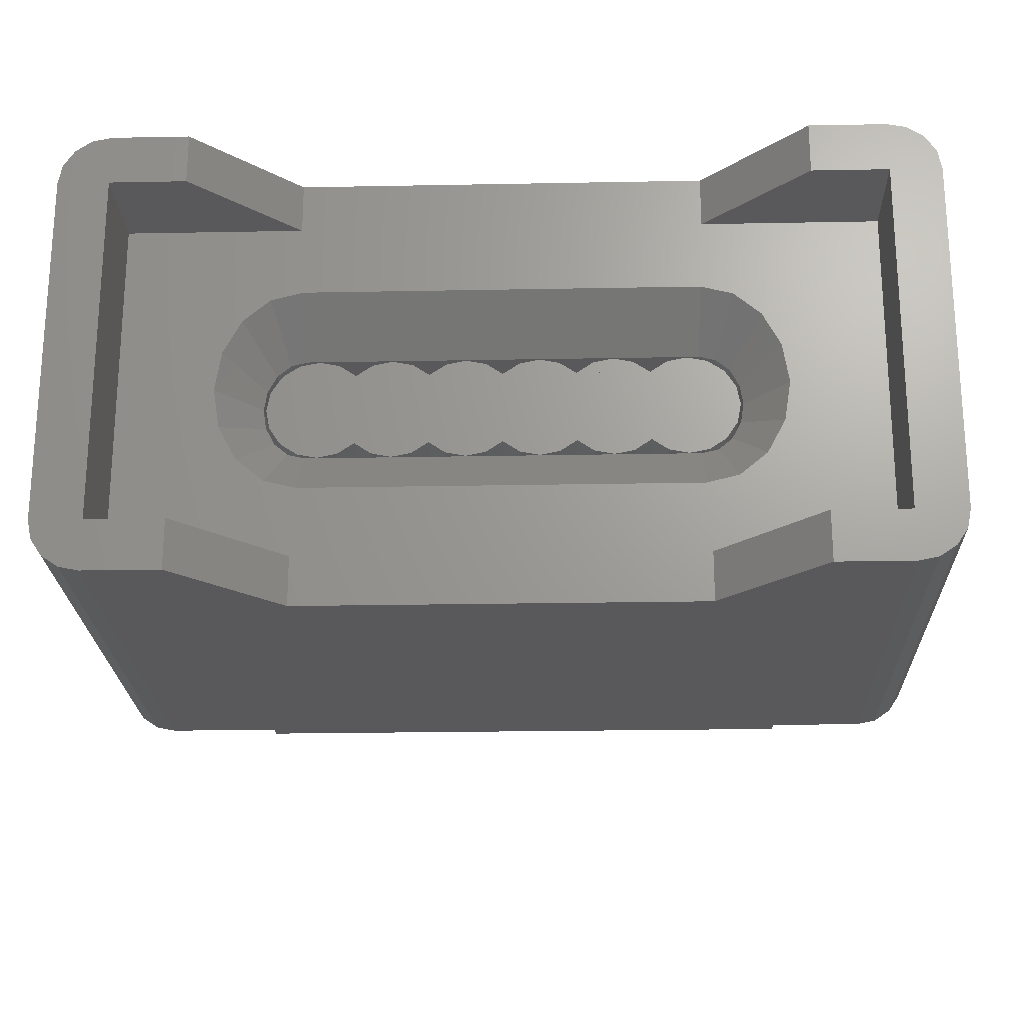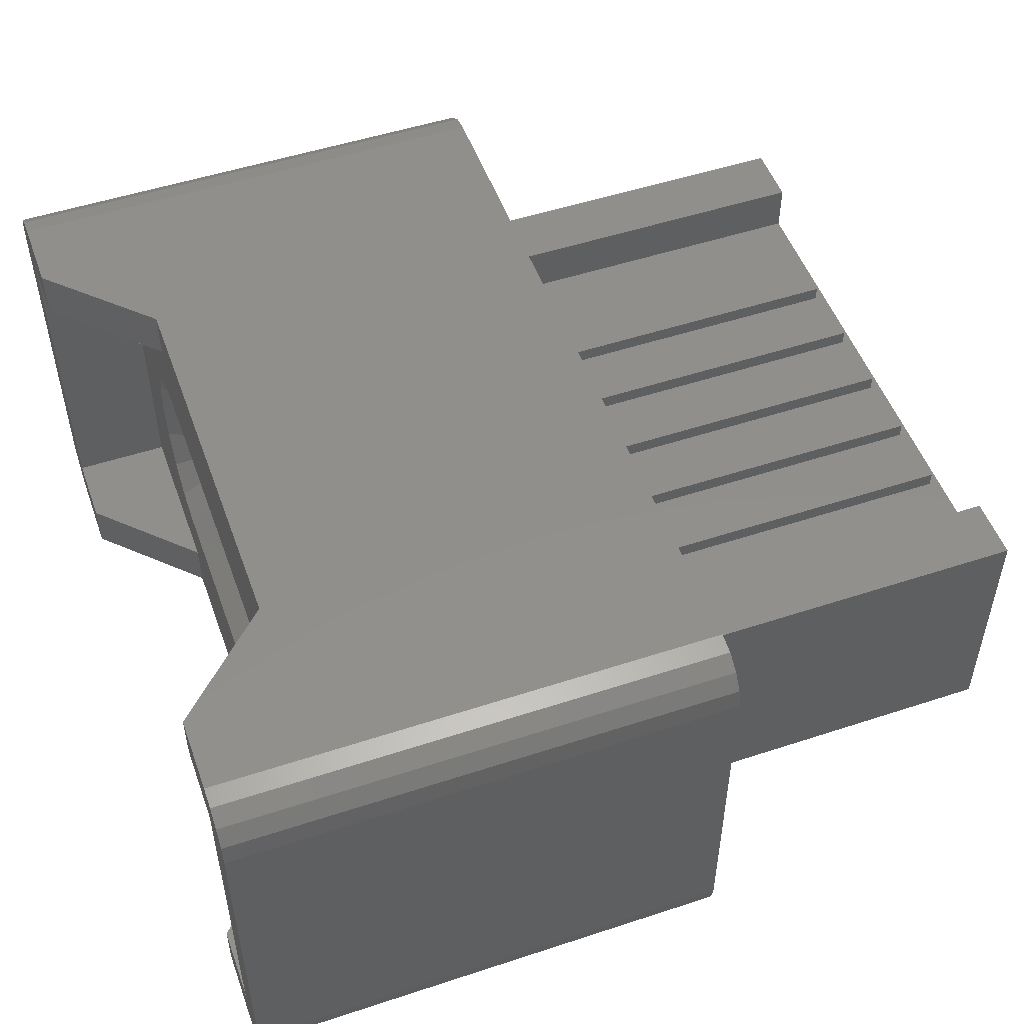
<metadata>
{"format":"stl","ext":"stl","renderer":"f3d","projection":"perspective","resolution":1024,"background":"white","views":[{"elev":-22.2,"azim":-178.1,"up":"+Y"},{"elev":51.2,"azim":-109.7,"up":"+Y"}]}
</metadata>
<code>
# stl→obj: 441 verts, 676 faces
v 0.4482 0.168 -0.64
v 0.4482 -0 -0.64
v 0.438 0.06429 -0.64
v 0.4088 0.1188 -0.64
v 0.3652 0.1552 -0.64
v 0.3138 0.168 -0.64
v 0.4482 -0.168 -0.64
v 0.3138 -0.168 -0.64
v 0.3652 -0.1552 -0.64
v 0.4088 -0.1188 -0.64
v 0.438 -0.06429 -0.64
v -0.3138 0 0.24
v -0.3138 -0.084 0.24
v -0.3395 -0.07761 0.24
v -0.3613 -0.0594 0.24
v -0.3759 -0.03214 0.24
v -0.381 0 0.24
v -0.3759 0.03214 0.24
v -0.3613 0.0594 0.24
v -0.3395 0.07761 0.24
v -0.3138 0.084 0.24
v 0.3138 0.084 0.24
v 0.3395 0.07761 0.24
v 0.3138 0 0.24
v 0.3613 0.0594 0.24
v 0.3759 0.03214 0.24
v 0.381 0 0.24
v 0.3759 -0.03214 0.24
v 0.3613 -0.0594 0.24
v 0.3395 -0.07761 0.24
v 0.3138 -0.084 0.24
v -0.4482 -0 -0.64
v -0.438 -0.06429 -0.64
v -0.4482 -0.168 -0.64
v -0.4088 -0.1188 -0.64
v -0.3652 -0.1552 -0.64
v -0.3138 -0.168 -0.64
v -0.3138 0.168 -0.64
v -0.3652 0.1552 -0.64
v -0.4482 0.168 -0.64
v -0.4088 0.1188 -0.64
v -0.438 0.06429 -0.64
v 0.6 -0.36 0
v 0.6306 -0.3539 0
v 0.6566 -0.3366 0
v 0.6739 -0.3106 0
v 0.68 -0.28 0
v 0.68 -0.28 -0.8
v 0.6739 -0.3106 -0.8
v 0.6 -0.36 -0.8
v 0.6566 -0.3366 -0.8
v 0.6306 -0.3539 -0.8
v -0.68 -0.28 0
v -0.6739 -0.3106 0
v -0.6 -0.36 0
v -0.6566 -0.3366 0
v -0.6306 -0.3539 0
v -0.6 -0.36 -0.8
v -0.6306 -0.3539 -0.8
v -0.6566 -0.3366 -0.8
v -0.6739 -0.3106 -0.8
v -0.68 -0.28 -0.8
v 0.68 0.28 0
v 0.6739 0.3106 0
v 0.6 0.36 0
v 0.6566 0.3366 0
v 0.6306 0.3539 0
v 0.6 0.36 -0.8
v 0.6306 0.3539 -0.8
v 0.6566 0.3366 -0.8
v 0.6739 0.3106 -0.8
v 0.68 0.28 -0.8
v -0.6 0.36 0
v -0.6306 0.3539 0
v -0.6566 0.3366 0
v -0.6739 0.3106 0
v -0.68 0.28 0
v -0.68 0.28 -0.8
v -0.6739 0.3106 -0.8
v -0.6 0.36 -0.8
v -0.6566 0.3366 -0.8
v -0.6306 0.3539 -0.8
v 0.6 0.28 -0.8
v 0.6 -0.28 -0.8
v -0.6 -0.28 -0.8
v -0.6 0.28 -0.8
v -0.5 0.2 0
v -0.4 0.2 0
v 0.5 0.2 0
v 0.4 0.2 0
v 0.3138 -0.084 -0.56
v 0.3395 -0.07761 -0.56
v 0.3613 -0.0594 -0.56
v 0.3759 -0.03214 -0.56
v 0.381 0 -0.56
v 0.3759 0.03214 -0.56
v 0.3613 0.0594 -0.56
v 0.3395 0.07761 -0.56
v 0.3138 0.084 -0.56
v 0.4482 0 -0.64
v -0.3138 0.084 -0.56
v -0.3395 0.07761 -0.56
v -0.3613 0.0594 -0.56
v -0.3759 0.03214 -0.56
v -0.381 0 -0.56
v -0.3759 -0.03214 -0.56
v -0.3613 -0.0594 -0.56
v -0.3395 -0.07761 -0.56
v -0.3138 -0.084 -0.56
v -0.4482 0 -0.64
v -0.0388 0.144 0.544
v 0.0388 0.144 0.544
v 0.0388 0.144 0
v -0.0388 0.144 0
v -0.0388 0.12 0.544
v 0.0388 0.12 0.544
v -0.0388 0.12 0
v 0.0388 0.12 0
v -0.1564 0.144 0.544
v -0.0788 0.144 0.544
v -0.0788 0.144 0
v -0.1564 0.144 0
v -0.1564 0.12 0.544
v -0.0788 0.12 0.544
v -0.1564 0.12 0
v -0.0788 0.12 0
v 0.1964 0.144 0.544
v 0.274 0.144 0.544
v 0.274 0.144 0
v 0.1964 0.144 0
v 0.1964 0.12 0.544
v 0.274 0.12 0.544
v 0.1964 0.12 0
v 0.274 0.12 0
v 0.0788 0.144 0.544
v 0.1564 0.144 0.544
v 0.1564 0.144 0
v 0.0788 0.144 0
v 0.0788 0.12 0.544
v 0.1564 0.12 0.544
v 0.0788 0.12 0
v 0.1564 0.12 0
v -0.274 0.144 0.544
v -0.1964 0.144 0.544
v -0.1964 0.144 0
v -0.274 0.144 0
v -0.274 0.12 0.544
v -0.1964 0.12 0.544
v -0.274 0.12 0
v -0.1964 0.12 0
v 0.3138 0.084 0
v -0.3139 0.084 0
v -0.0788 0.084 0
v -0.0788 0.084 0.24
v -0.1563 0.084 0.24
v -0.1563 0.084 0
v -0.0388 0.084 0
v 0.03872 0.084 0
v 0.03872 0.084 0.24
v -0.0388 0.084 0.24
v 0.1562 0.084 0.24
v 0.07872 0.084 0.24
v 0.07872 0.084 0
v 0.1562 0.084 0
v 0.2738 0.084 0
v 0.2738 0.084 0.24
v 0.1962 0.084 0.24
v 0.1962 0.084 0
v -0.1963 0.084 0.24
v -0.2739 0.084 0.24
v -0.2739 0.084 0
v -0.1963 0.084 0
v 0.5 -0.2 0
v -0.5 -0.2 0
v 0.48 -0.36 -0.8
v 0.32 -0.36 -0.64
v -0.32 -0.36 -0.64
v -0.48 -0.36 -0.8
v 0.48 0.36 -0.8
v 0.32 0.36 -0.64
v -0.32 0.36 -0.64
v -0.48 0.36 -0.8
v 0.48 0.28 -0.8
v 0.32 0.28 -0.64
v 0.48 -0.28 -0.8
v 0.32 -0.28 -0.64
v -0.32 -0.28 -0.64
v -0.48 -0.28 -0.8
v -0.48 0.28 -0.8
v -0.32 0.28 -0.64
v -0.6 0.28 -0.64
v -0.6 -0.28 -0.64
v 0.6 0.28 -0.64
v 0.6 -0.28 -0.64
v -0.5 -0.2 0.56
v -0.4 0.12 0.56
v -0.4 0.2 0.56
v -0.5 0.2 0.56
v 0.4 0.12 0.56
v 0.5 -0.2 0.56
v 0.5 0.2 0.56
v 0.4 0.2 0.56
v -0.4 0.12 0
v 0.4 0.12 0
v 0.3138 0.004 0.24
v -0.3138 0.004 0.24
v -0.1962 0.084 0.24
v -0.1962 0.004 0.24
v -0.2738 0.004 0.24
v -0.2738 0.084 0.24
v -0.07872 0.084 0.24
v -0.07872 0.004 0.24
v -0.1562 0.004 0.24
v -0.1562 0.084 0.24
v 0.03872 0.004 0.24
v -0.03872 0.004 0.24
v -0.03872 0.084 0.24
v 0.1562 0.004 0.24
v 0.07872 0.004 0.24
v 0.2738 0.004 0.24
v 0.1962 0.004 0.24
v 0.3138 0.12 0.52
v 0.3138 0.12 0
v -0.3138 0.12 0.52
v -0.3138 0.12 0
v -0.235 -0.05878 -0.56
v -0.262 -0.0768 -0.56
v -0.2938 -0.08312 -0.56
v -0.3256 -0.0768 -0.56
v -0.3526 -0.05878 -0.56
v -0.3706 -0.03181 -0.56
v -0.3769 0 -0.56
v -0.3706 0.03181 -0.56
v -0.3526 0.05878 -0.56
v -0.3256 0.0768 -0.56
v -0.2938 0.08312 -0.56
v -0.262 0.0768 -0.56
v -0.235 0.05878 -0.56
v 0.1176 -0.05878 -0.56
v 0.09061 -0.0768 -0.56
v 0.0588 -0.08312 -0.56
v 0.02699 -0.0768 -0.56
v 2.4e-05 -0.05878 -0.56
v 2.4e-05 0.05878 -0.56
v 0.02699 0.0768 -0.56
v 0.0588 0.08312 -0.56
v 0.09061 0.0768 -0.56
v 0.1176 0.05878 -0.56
v 0.2351 -0.05878 -0.56
v 0.2081 -0.0768 -0.56
v 0.1763 -0.08312 -0.56
v 0.1445 -0.0768 -0.56
v 0.1175 -0.05878 -0.56
v 0.1175 0.05878 -0.56
v 0.1445 0.0768 -0.56
v 0.1763 0.08312 -0.56
v 0.2081 0.0768 -0.56
v 0.2351 0.05878 -0.56
v 0.2621 0.0768 -0.56
v 0.2939 0.08312 -0.56
v 0.3257 0.0768 -0.56
v 0.3527 0.05878 -0.56
v 0.3707 0.03181 -0.56
v 0.377 0 -0.56
v 0.3707 -0.03181 -0.56
v 0.3527 -0.05878 -0.56
v 0.3257 -0.0768 -0.56
v 0.2939 -0.08312 -0.56
v 0.2621 -0.0768 -0.56
v -0.1175 -0.05878 -0.56
v -0.1444 -0.0768 -0.56
v -0.1762 -0.08312 -0.56
v -0.2081 -0.0768 -0.56
v -0.2081 0.0768 -0.56
v -0.1762 0.08312 -0.56
v -0.1444 0.0768 -0.56
v -0.1175 0.05878 -0.56
v 5.6e-05 -0.05878 -0.56
v -0.02691 -0.0768 -0.56
v -0.05872 -0.08312 -0.56
v -0.09053 -0.0768 -0.56
v -0.09053 0.0768 -0.56
v -0.05872 0.08312 -0.56
v -0.02691 0.0768 -0.56
v 5.6e-05 0.05878 -0.56
v -0.235 0.05878 0.24
v -0.262 0.0768 0.24
v -0.235 -0.05878 0.24
v -0.2938 0.08312 0.24
v -0.3256 0.0768 0.24
v -0.3526 0.05878 0.24
v -0.3706 0.03181 0.24
v -0.3769 0 0.24
v -0.3706 -0.03181 0.24
v -0.3526 -0.05878 0.24
v -0.3256 -0.0768 0.24
v -0.2938 -0.08312 0.24
v -0.262 -0.0768 0.24
v 2.4e-05 -0.05878 0.24
v 0.02699 -0.0768 0.24
v 0.1176 -0.05878 0.24
v 0.0588 -0.08312 0.24
v 0.09061 -0.0768 0.24
v 0.1176 0.05878 0.24
v 0.09061 0.0768 0.24
v 2.4e-05 0.05878 0.24
v 0.0588 0.08312 0.24
v 0.02699 0.0768 0.24
v 0.1175 -0.05878 0.24
v 0.1445 -0.0768 0.24
v 0.2351 -0.05878 0.24
v 0.1763 -0.08312 0.24
v 0.2081 -0.0768 0.24
v 0.2351 0.05878 0.24
v 0.2081 0.0768 0.24
v 0.1175 0.05878 0.24
v 0.1763 0.08312 0.24
v 0.1445 0.0768 0.24
v 0.2621 -0.0768 0.24
v 0.2939 -0.08312 0.24
v 0.3257 -0.0768 0.24
v 0.3527 -0.05878 0.24
v 0.3707 -0.03181 0.24
v 0.377 0 0.24
v 0.3707 0.03181 0.24
v 0.3527 0.05878 0.24
v 0.3257 0.0768 0.24
v 0.2939 0.08312 0.24
v 0.2621 0.0768 0.24
v -0.2081 -0.0768 0.24
v -0.1175 -0.05878 0.24
v -0.1762 -0.08312 0.24
v -0.1444 -0.0768 0.24
v -0.1175 0.05878 0.24
v -0.1444 0.0768 0.24
v -0.1762 0.08312 0.24
v -0.2081 0.0768 0.24
v -0.09053 -0.0768 0.24
v 5.6e-05 -0.05878 0.24
v -0.05872 -0.08312 0.24
v -0.02691 -0.0768 0.24
v 5.6e-05 0.05878 0.24
v -0.02691 0.0768 0.24
v -0.05872 0.08312 0.24
v -0.09053 0.0768 0.24
v 0.3138 0.008 0.24
v 0.3138 0.12 0.24
v 0.3138 0.008 0.52
v 0.2738 0.12 0.24
v 0.2738 0.008 0.24
v 0.2738 0.008 0.52
v 0.2738 0.12 0.52
v 0.2738 0.088 0.24
v 0.2738 0.12 0
v 0.2738 0.088 0
v 0.3138 0.088 0.24
v 0.3138 0.088 0
v 0.2738 0.08 0.24
v 0.3138 0.08 0.24
v 0.1962 0.008 0.24
v 0.1962 0.12 0.24
v 0.1962 0.12 0.52
v 0.1962 0.008 0.52
v 0.1562 0.12 0.24
v 0.1562 0.008 0.24
v 0.1562 0.008 0.52
v 0.1562 0.12 0.52
v 0.1562 0.088 0.24
v 0.1562 0.12 0
v 0.1562 0.088 0
v 0.1962 0.088 0.24
v 0.1962 0.088 0
v 0.1962 0.12 0
v 0.1562 0.08 0.24
v 0.1962 0.08 0.24
v 0.07872 0.008 0.24
v 0.07872 0.12 0.24
v 0.07872 0.12 0.52
v 0.07872 0.008 0.52
v 0.03872 0.12 0.24
v 0.03872 0.008 0.24
v 0.03872 0.008 0.52
v 0.03872 0.12 0.52
v 0.03872 0.088 0.24
v 0.03872 0.12 0
v 0.03872 0.088 0
v 0.07872 0.088 0.24
v 0.07872 0.088 0
v 0.07872 0.12 0
v 0.03872 0.08 0.24
v 0.07872 0.08 0.24
v -0.2738 0.12 0.52
v -0.3138 0.008 0.52
v -0.2738 0.008 0.52
v -0.3138 0.008 0.24
v -0.2738 0.008 0.24
v -0.2738 0.12 0.24
v -0.3138 0.12 0.24
v -0.2738 0.12 0
v -0.2738 0.088 0
v -0.3138 0.088 0
v -0.2738 0.088 0.24
v -0.3138 0.088 0.24
v -0.3138 0.08 0.24
v -0.2738 0.08 0.24
v -0.1562 0.12 0.52
v -0.1962 0.12 0.52
v -0.1962 0.008 0.52
v -0.1562 0.008 0.52
v -0.1962 0.008 0.24
v -0.1562 0.008 0.24
v -0.1562 0.12 0.24
v -0.1962 0.12 0.24
v -0.1962 0.12 0
v -0.1562 0.12 0
v -0.1562 0.088 0
v -0.1962 0.088 0
v -0.1562 0.088 0.24
v -0.1962 0.088 0.24
v -0.1962 0.08 0.24
v -0.1562 0.08 0.24
v -0.03872 0.12 0.52
v -0.07872 0.12 0.52
v -0.07872 0.008 0.52
v -0.03872 0.008 0.52
v -0.07872 0.008 0.24
v -0.03872 0.008 0.24
v -0.03872 0.12 0.24
v -0.07872 0.12 0.24
v -0.07872 0.12 0
v -0.03872 0.12 0
v -0.03872 0.088 0
v -0.07872 0.088 0
v -0.03872 0.088 0.24
v -0.07872 0.088 0.24
v -0.07872 0.08 0.24
v -0.03872 0.08 0.24
v 0.2351 -0.0588 -0.56
v -0.235 0.05876 -0.56
v -0.235 0.05876 0.24
v 0.2351 -0.0588 0.24
f 1 2 3
f 1 3 4
f 1 4 5
f 1 5 6
f 7 8 9
f 7 9 10
f 7 10 11
f 7 11 2
f 12 13 14
f 12 14 15
f 12 15 16
f 12 16 17
f 12 17 18
f 12 18 19
f 12 19 20
f 12 20 21
f 22 23 24
f 23 25 24
f 25 26 24
f 26 27 24
f 27 28 24
f 28 29 24
f 29 30 24
f 30 31 24
f 32 33 34
f 33 35 34
f 35 36 34
f 36 37 34
f 38 39 40
f 39 41 40
f 41 42 40
f 42 32 40
f 43 44 45
f 43 45 46
f 43 46 47
f 48 49 50
f 49 51 50
f 51 52 50
f 53 54 55
f 54 56 55
f 56 57 55
f 58 59 60
f 58 60 61
f 58 61 62
f 63 64 65
f 64 66 65
f 66 67 65
f 68 69 70
f 68 70 71
f 68 71 72
f 73 74 75
f 73 75 76
f 73 76 77
f 78 79 80
f 79 81 80
f 81 82 80
f 83 68 72
f 84 48 50
f 85 58 62
f 80 86 78
f 73 87 88
f 89 65 90
f 91 31 30
f 91 30 92
f 92 30 29
f 92 29 93
f 93 29 28
f 93 28 94
f 94 28 27
f 94 27 95
f 95 27 26
f 95 26 96
f 96 26 25
f 96 25 97
f 97 25 23
f 97 23 98
f 98 23 22
f 98 22 99
f 8 91 92
f 8 92 9
f 9 92 93
f 9 93 10
f 10 93 94
f 10 94 11
f 11 94 95
f 11 95 100
f 100 95 96
f 100 96 3
f 3 96 97
f 3 97 4
f 4 97 98
f 4 98 5
f 5 98 99
f 5 99 6
f 101 21 20
f 101 20 102
f 102 20 19
f 102 19 103
f 103 19 18
f 103 18 104
f 104 18 17
f 104 17 105
f 105 17 16
f 105 16 106
f 106 16 15
f 106 15 107
f 107 15 14
f 107 14 108
f 108 14 13
f 108 13 109
f 38 101 102
f 38 102 39
f 39 102 103
f 39 103 41
f 41 103 104
f 41 104 42
f 42 104 105
f 42 105 110
f 110 105 106
f 110 106 33
f 33 106 107
f 33 107 35
f 35 107 108
f 35 108 36
f 36 108 109
f 36 109 37
f 43 50 52
f 43 52 44
f 44 52 51
f 44 51 45
f 45 51 49
f 45 49 46
f 46 49 48
f 46 48 47
f 53 62 61
f 53 61 54
f 54 61 60
f 54 60 56
f 56 60 59
f 56 59 57
f 57 59 58
f 57 58 55
f 63 72 71
f 63 71 64
f 64 71 70
f 64 70 66
f 66 70 69
f 66 69 67
f 67 69 68
f 67 68 65
f 73 80 82
f 73 82 74
f 74 82 81
f 74 81 75
f 75 81 79
f 75 79 76
f 76 79 78
f 76 78 77
f 111 112 113
f 111 113 114
f 111 115 116
f 111 116 112
f 114 117 115
f 114 115 111
f 112 116 118
f 112 118 113
f 119 120 121
f 119 121 122
f 119 123 124
f 119 124 120
f 122 125 123
f 122 123 119
f 120 124 126
f 120 126 121
f 127 128 129
f 127 129 130
f 127 131 132
f 127 132 128
f 130 133 131
f 130 131 127
f 128 132 134
f 128 134 129
f 135 136 137
f 135 137 138
f 135 139 140
f 135 140 136
f 138 141 139
f 138 139 135
f 136 140 142
f 136 142 137
f 143 144 145
f 143 145 146
f 143 147 148
f 143 148 144
f 146 149 147
f 146 147 143
f 144 148 150
f 144 150 145
f 151 152 101
f 151 101 99
f 153 154 155
f 153 155 156
f 157 158 159
f 157 159 160
f 161 162 163
f 161 163 164
f 165 166 167
f 165 167 168
f 169 170 171
f 169 171 172
f 91 8 37
f 91 37 109
f 91 109 13
f 91 13 31
f 101 38 6
f 101 6 99
f 63 47 48
f 63 48 72
f 77 78 62
f 77 62 53
f 65 43 47
f 65 47 63
f 43 173 174
f 43 174 55
f 87 73 55
f 87 55 174
f 55 73 77
f 55 77 53
f 89 173 43
f 89 43 65
f 175 50 43
f 175 43 176
f 55 177 176
f 55 176 43
f 177 55 58
f 177 58 178
f 65 68 179
f 65 179 180
f 180 181 73
f 180 73 65
f 80 73 181
f 80 181 182
f 179 183 184
f 179 184 180
f 68 83 183
f 68 183 179
f 72 48 84
f 72 84 83
f 50 175 185
f 50 185 84
f 185 175 176
f 185 176 186
f 187 177 178
f 187 178 188
f 188 178 58
f 188 58 85
f 86 85 62
f 86 62 78
f 182 189 86
f 182 86 80
f 181 190 189
f 181 189 182
f 186 176 177
f 186 177 187
f 180 184 190
f 180 190 181
f 184 6 38
f 184 38 190
f 37 8 186
f 37 186 187
f 191 86 189
f 191 189 190
f 190 38 40
f 190 40 191
f 187 188 85
f 187 85 192
f 192 34 37
f 192 37 187
f 184 183 83
f 184 83 193
f 193 1 6
f 193 6 184
f 194 84 185
f 194 185 186
f 186 8 7
f 186 7 194
f 191 192 85
f 191 85 86
f 192 191 40
f 192 40 34
f 7 1 193
f 7 193 194
f 84 194 193
f 84 193 83
f 195 196 197
f 195 197 198
f 199 200 201
f 199 201 202
f 73 88 90
f 73 90 65
f 88 203 204
f 88 204 90
f 195 200 199
f 195 199 196
f 205 31 13
f 205 13 206
f 207 208 209
f 207 209 210
f 211 212 213
f 211 213 214
f 159 215 216
f 159 216 217
f 161 218 219
f 161 219 162
f 166 220 221
f 166 221 167
f 222 199 204
f 222 204 223
f 224 225 203
f 224 203 196
f 224 196 199
f 224 199 222
f 173 89 201
f 173 201 200
f 195 198 87
f 195 87 174
f 200 195 174
f 200 174 173
f 204 199 202
f 204 202 90
f 202 201 89
f 202 89 90
f 88 87 198
f 88 198 197
f 88 197 196
f 88 196 203
f 226 227 228
f 226 228 229
f 226 229 230
f 226 230 231
f 226 231 232
f 226 232 233
f 226 233 234
f 226 234 235
f 226 235 236
f 226 236 237
f 226 237 238
f 239 240 241
f 239 241 242
f 239 242 243
f 244 245 246
f 244 246 247
f 244 247 248
f 249 250 251
f 249 251 252
f 249 252 253
f 254 255 256
f 254 256 257
f 254 257 258
f 258 259 260
f 258 260 261
f 258 261 262
f 258 262 263
f 258 263 264
f 258 264 265
f 258 265 266
f 258 266 267
f 258 267 268
f 258 268 269
f 258 269 249
f 270 271 272
f 270 272 273
f 270 273 226
f 238 274 275
f 238 275 276
f 238 276 277
f 278 279 280
f 278 280 281
f 278 281 270
f 277 282 283
f 277 283 284
f 277 284 285
f 286 287 288
f 287 289 288
f 289 290 288
f 290 291 288
f 291 292 288
f 292 293 288
f 293 294 288
f 294 295 288
f 295 296 288
f 296 297 288
f 297 298 288
f 299 300 301
f 300 302 301
f 302 303 301
f 304 305 306
f 305 307 306
f 307 308 306
f 309 310 311
f 310 312 311
f 312 313 311
f 314 315 316
f 315 317 316
f 317 318 316
f 311 319 314
f 319 320 314
f 320 321 314
f 321 322 314
f 322 323 314
f 323 324 314
f 324 325 314
f 325 326 314
f 326 327 314
f 327 328 314
f 328 329 314
f 288 330 331
f 330 332 331
f 332 333 331
f 334 335 286
f 335 336 286
f 336 337 286
f 331 338 339
f 338 340 339
f 340 341 339
f 342 343 334
f 343 344 334
f 344 345 334
f 346 347 222
f 346 222 348
f 349 350 351
f 349 351 352
f 347 349 352
f 347 352 222
f 350 346 348
f 350 348 351
f 351 348 222
f 351 222 352
f 353 349 354
f 353 354 355
f 347 356 357
f 347 357 223
f 349 347 223
f 349 223 354
f 356 353 355
f 356 355 357
f 357 355 354
f 357 354 223
f 358 359 346
f 358 346 350
f 360 361 362
f 360 362 363
f 364 365 366
f 364 366 367
f 361 364 367
f 361 367 362
f 365 360 363
f 365 363 366
f 366 363 362
f 366 362 367
f 368 364 369
f 368 369 370
f 361 371 372
f 361 372 373
f 364 361 373
f 364 373 369
f 371 368 370
f 371 370 372
f 372 370 369
f 372 369 373
f 374 375 360
f 374 360 365
f 376 377 378
f 376 378 379
f 380 381 382
f 380 382 383
f 377 380 383
f 377 383 378
f 381 376 379
f 381 379 382
f 382 379 378
f 382 378 383
f 384 380 385
f 384 385 386
f 377 387 388
f 377 388 389
f 380 377 389
f 380 389 385
f 387 384 386
f 387 386 388
f 388 386 385
f 388 385 389
f 390 391 376
f 390 376 381
f 392 224 393
f 392 393 394
f 394 393 395
f 394 395 396
f 224 392 397
f 224 397 398
f 392 394 396
f 392 396 397
f 393 224 398
f 393 398 395
f 225 399 400
f 225 400 401
f 401 400 402
f 401 402 403
f 399 225 398
f 399 398 397
f 225 401 403
f 225 403 398
f 400 399 397
f 400 397 402
f 396 395 404
f 396 404 405
f 406 407 408
f 406 408 409
f 409 408 410
f 409 410 411
f 407 406 412
f 407 412 413
f 406 409 411
f 406 411 412
f 408 407 413
f 408 413 410
f 414 415 416
f 414 416 417
f 417 416 418
f 417 418 419
f 415 414 413
f 415 413 412
f 414 417 419
f 414 419 413
f 416 415 412
f 416 412 418
f 411 410 420
f 411 420 421
f 422 423 424
f 422 424 425
f 425 424 426
f 425 426 427
f 423 422 428
f 423 428 429
f 422 425 427
f 422 427 428
f 424 423 429
f 424 429 426
f 430 431 432
f 430 432 433
f 433 432 434
f 433 434 435
f 431 430 429
f 431 429 428
f 430 433 435
f 430 435 429
f 432 431 428
f 432 428 434
f 427 426 436
f 427 436 437
f 438 226 439
f 438 439 258
f 226 288 298
f 226 298 227
f 227 298 297
f 227 297 228
f 228 297 296
f 228 296 229
f 229 296 295
f 229 295 230
f 230 295 294
f 230 294 231
f 231 294 293
f 231 293 232
f 232 293 292
f 232 292 233
f 233 292 291
f 233 291 234
f 234 291 290
f 234 290 235
f 235 290 289
f 235 289 236
f 236 289 287
f 236 287 237
f 237 287 286
f 237 286 238
f 239 301 303
f 239 303 240
f 240 303 302
f 240 302 241
f 241 302 300
f 241 300 242
f 242 300 299
f 242 299 243
f 244 306 308
f 244 308 245
f 245 308 307
f 245 307 246
f 246 307 305
f 246 305 247
f 247 305 304
f 247 304 248
f 249 311 313
f 249 313 250
f 250 313 312
f 250 312 251
f 251 312 310
f 251 310 252
f 252 310 309
f 252 309 253
f 254 316 318
f 254 318 255
f 255 318 317
f 255 317 256
f 256 317 315
f 256 315 257
f 257 315 314
f 257 314 258
f 258 314 329
f 258 329 259
f 259 329 328
f 259 328 260
f 260 328 327
f 260 327 261
f 261 327 326
f 261 326 262
f 262 326 325
f 262 325 263
f 263 325 324
f 263 324 264
f 264 324 323
f 264 323 265
f 265 323 322
f 265 322 266
f 266 322 321
f 266 321 267
f 267 321 320
f 267 320 268
f 268 320 319
f 268 319 269
f 269 319 311
f 269 311 249
f 270 331 333
f 270 333 271
f 271 333 332
f 271 332 272
f 272 332 330
f 272 330 273
f 273 330 288
f 273 288 226
f 238 286 337
f 238 337 274
f 274 337 336
f 274 336 275
f 275 336 335
f 275 335 276
f 276 335 334
f 276 334 277
f 278 339 341
f 278 341 279
f 279 341 340
f 279 340 280
f 280 340 338
f 280 338 281
f 281 338 331
f 281 331 270
f 277 334 345
f 277 345 282
f 282 345 344
f 282 344 283
f 283 344 343
f 283 343 284
f 284 343 342
f 284 342 285
f 314 440 288
f 314 288 441

</code>
